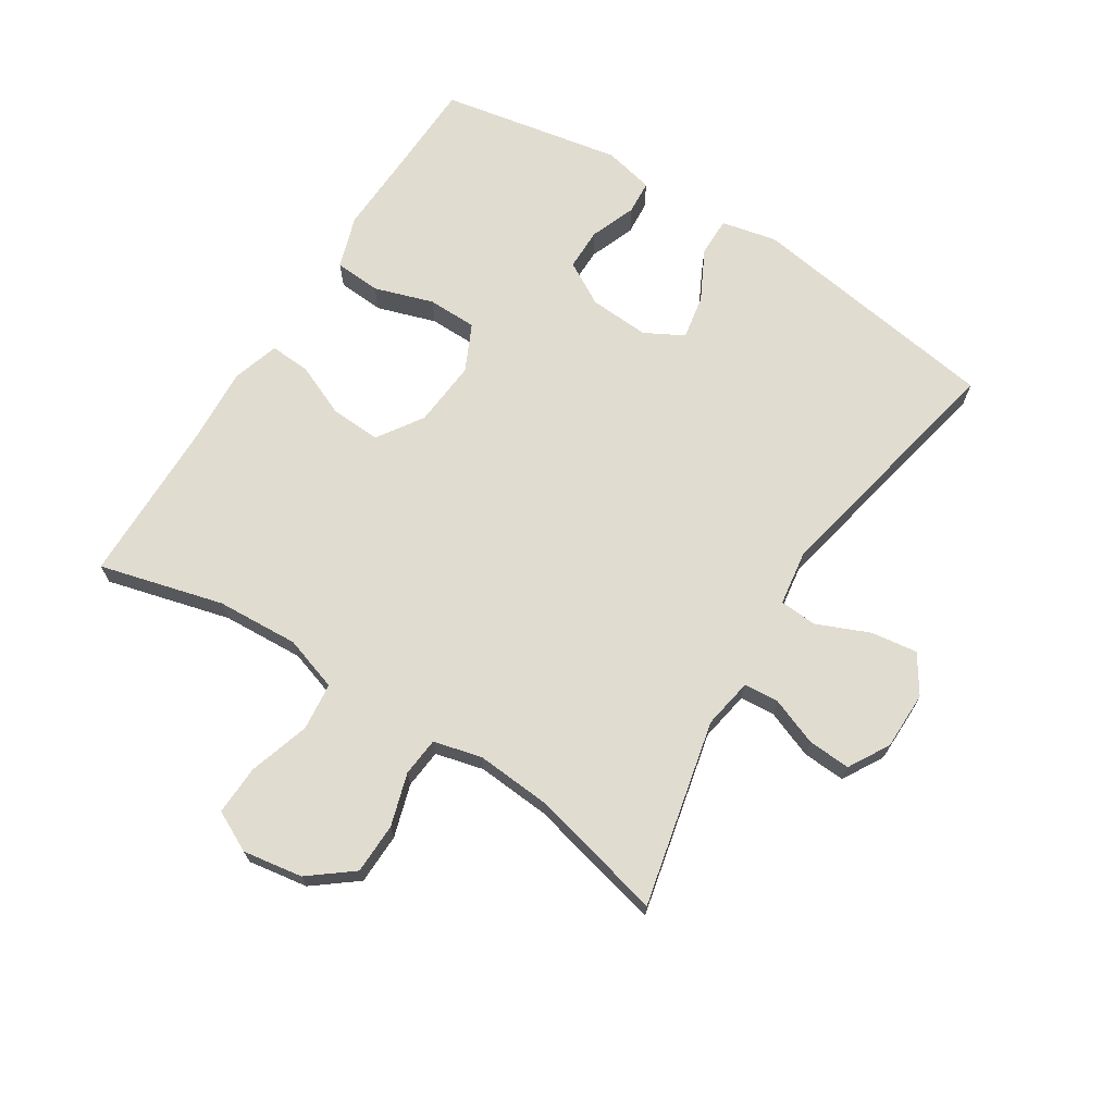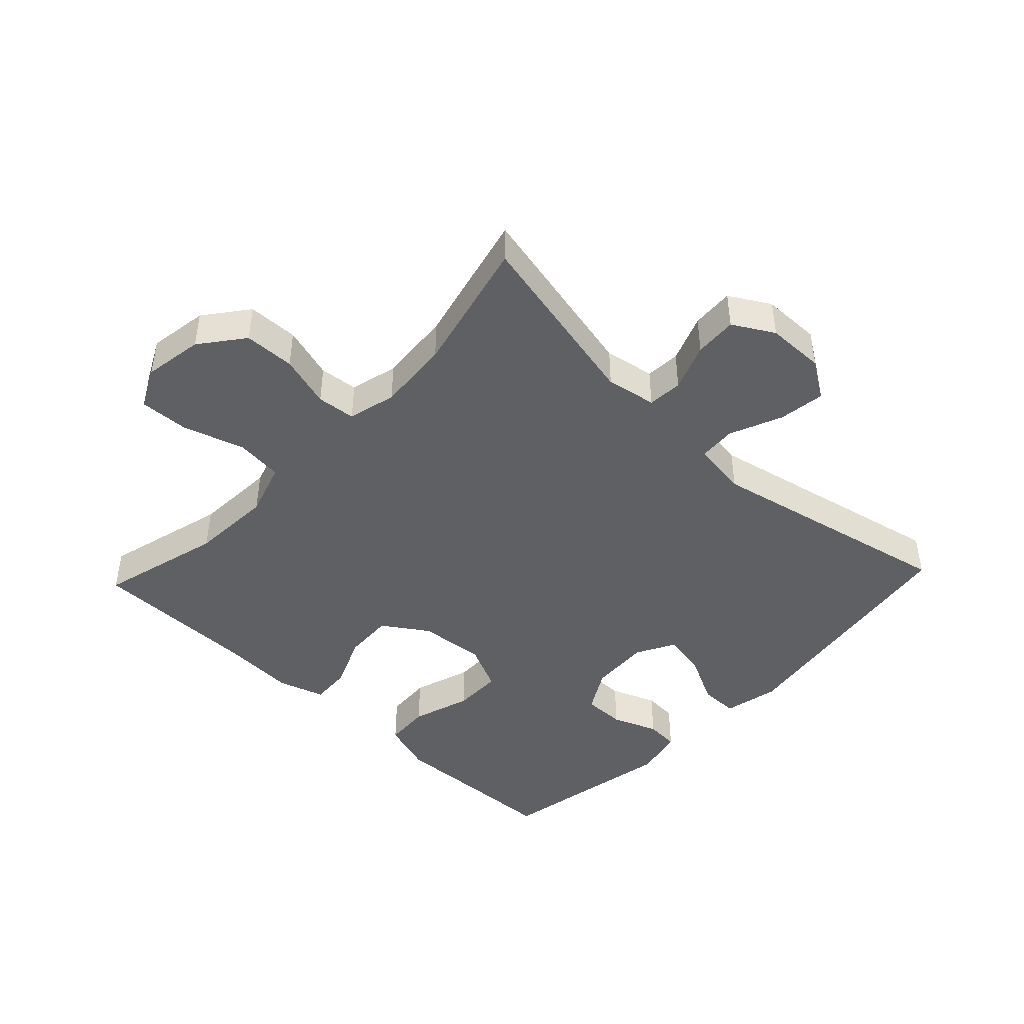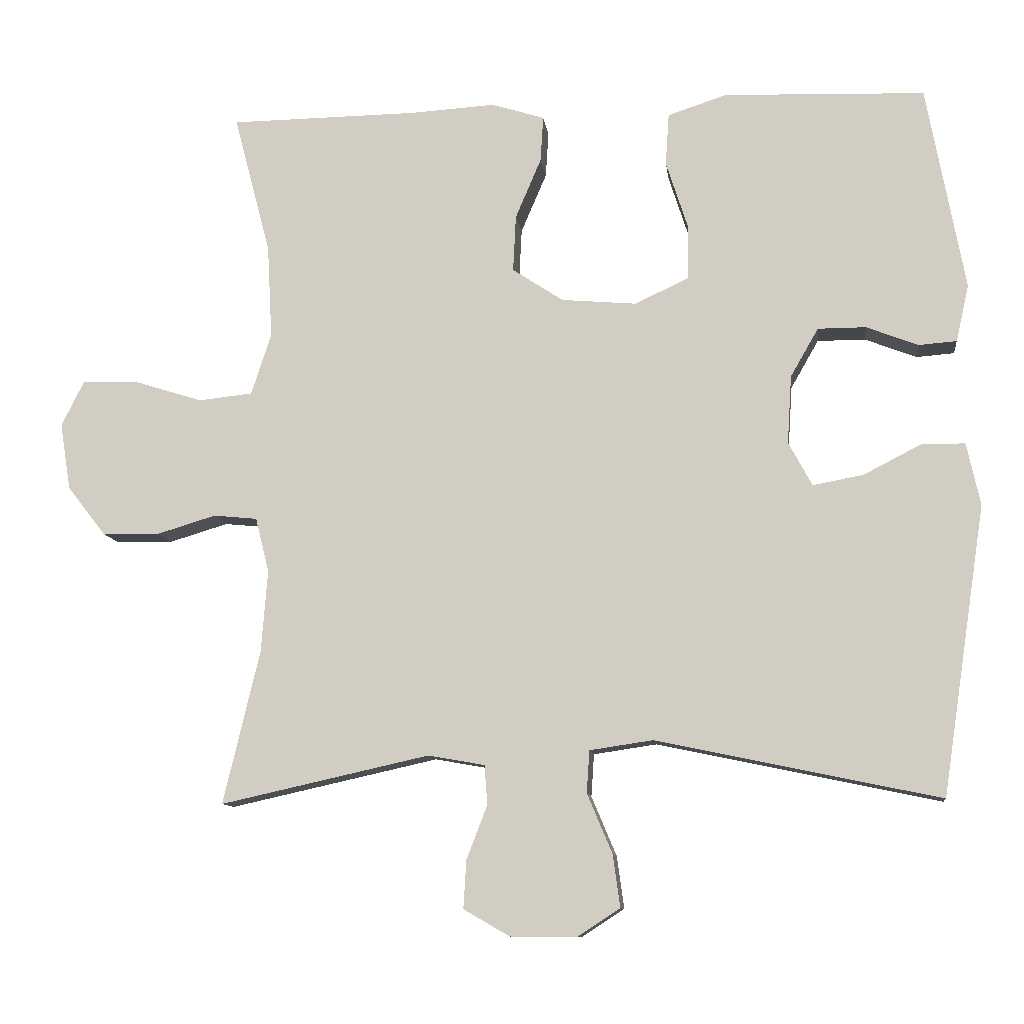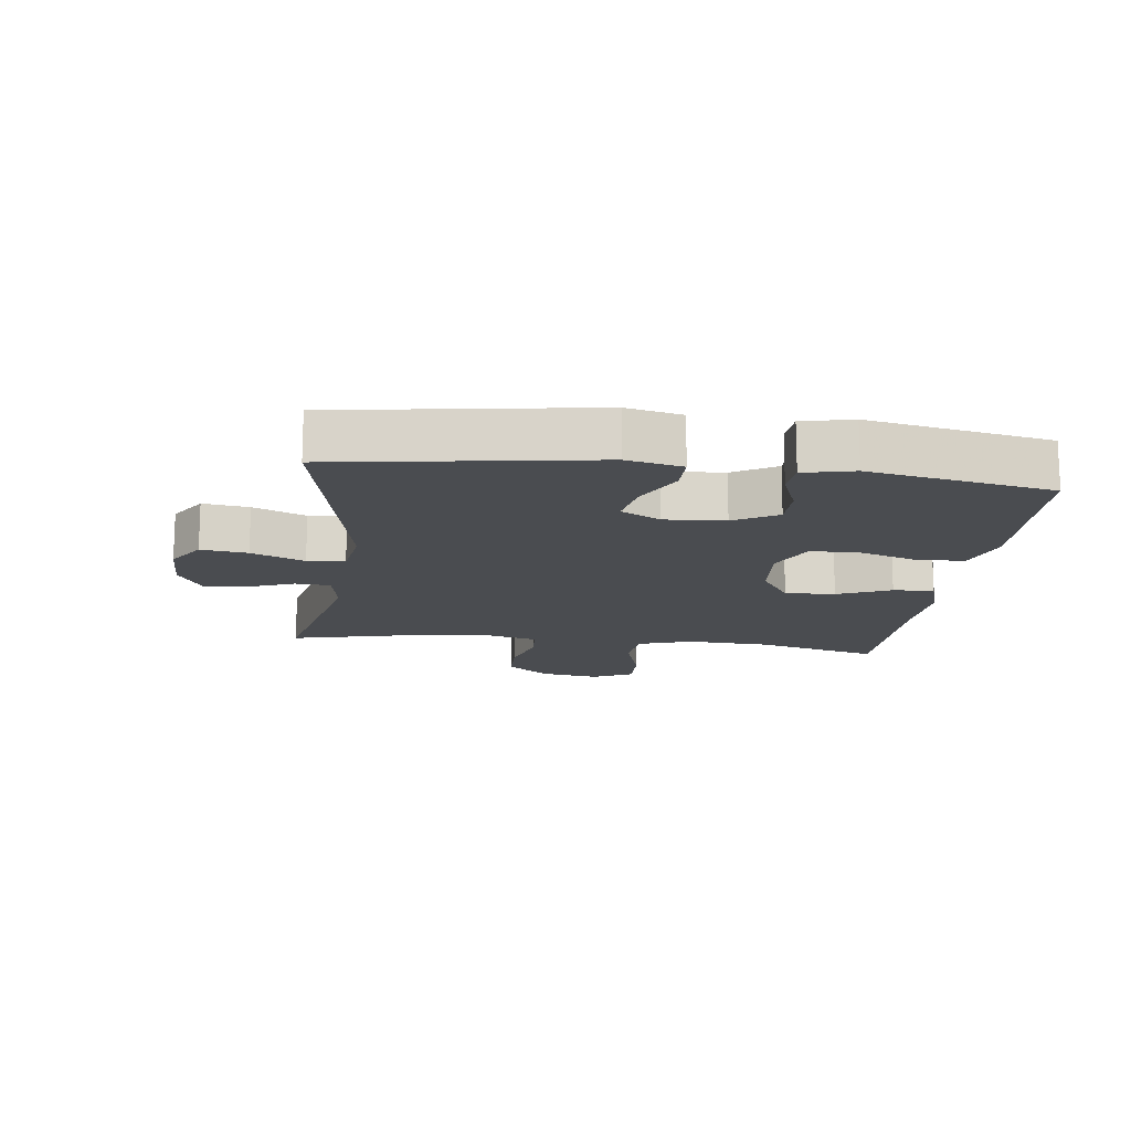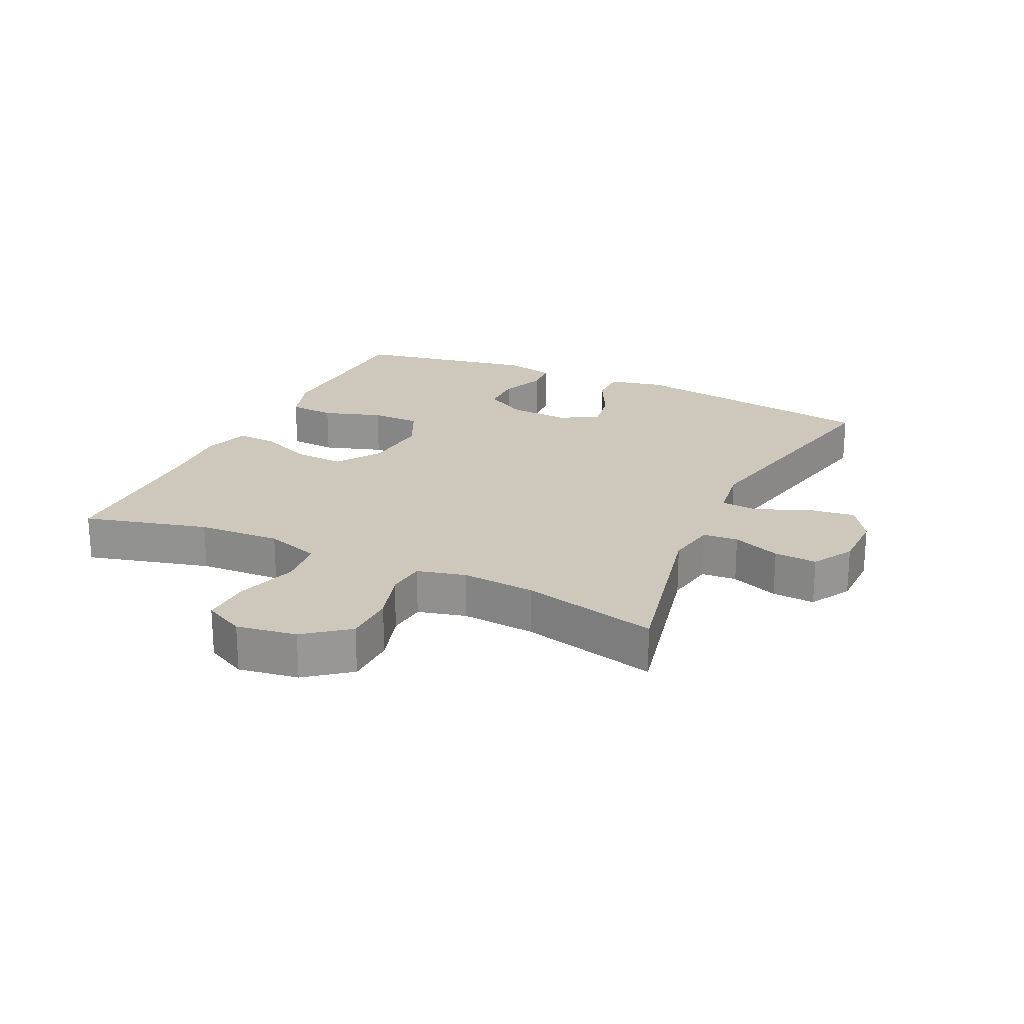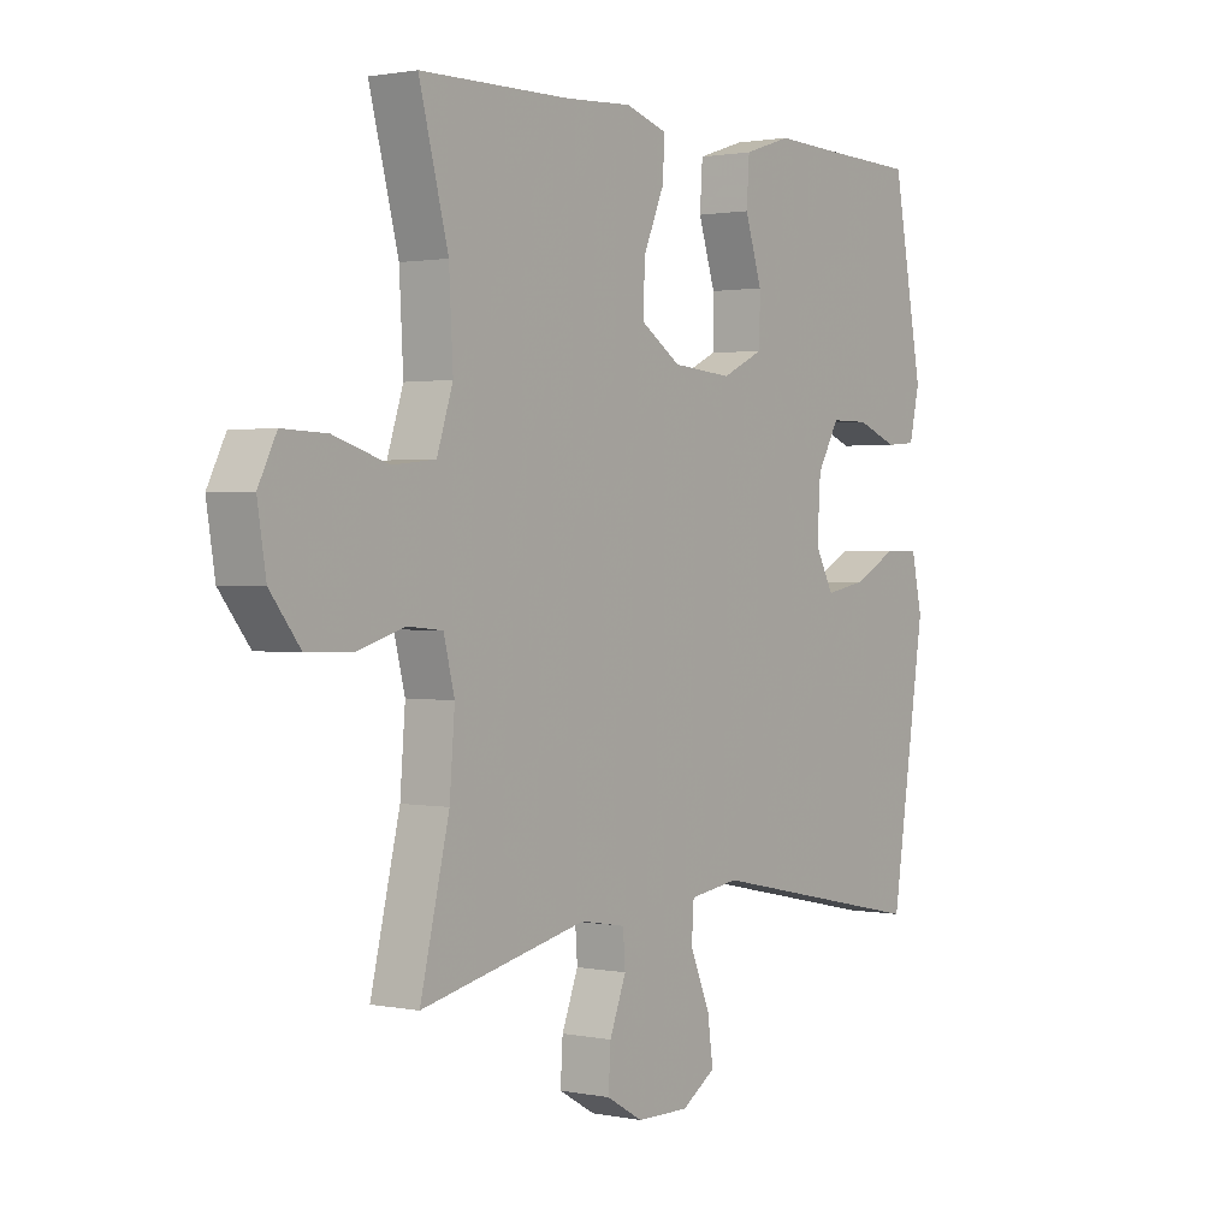
<metadata>
{"format":"obj","ext":"obj","renderer":"f3d","projection":"perspective","resolution":1024,"background":"white","views":[{"elev":69.4,"azim":122.3,"up":"+Y"},{"elev":-44.5,"azim":136.6,"up":"+Y"},{"elev":-10.3,"azim":-172.9,"up":"+Z"},{"elev":-14.9,"azim":-97.2,"up":"+Y"},{"elev":22.0,"azim":115.3,"up":"+Y"},{"elev":1.4,"azim":126.0,"up":"+Z"}]}
</metadata>
<code>
v 0.5 0.07 -0.5
v 0.208 0.07 -0.435
v 0.129 0.07 -0.449
v 0.125 0.07 -0.504
v 0.154 0.07 -0.579
v 0.158 0.07 -0.646
v 0.094 0.07 -0.683
v 0.002 0.07 -0.684
v -0.058 0.07 -0.645
v -0.048 0.07 -0.572
v -0.013 0.07 -0.489
v -0.017 0.07 -0.43
v -0.105 0.07 -0.417
v -0.5 0.07 -0.5
v -0.561 0.07 -0.098
v -0.542 0.07 -0.011
v -0.481 0.07 -0.011
v -0.401 0.07 -0.052
v -0.331 0.07 -0.065
v -0.298 0.07 -0.004
v -0.304 0.07 0.091
v -0.343 0.07 0.159
v -0.41 0.07 0.159
v -0.482 0.07 0.131
v -0.535 0.07 0.135
v -0.553 0.07 0.214
v -0.5 0.07 0.5
v -0.348 0.07 0.505
v -0.22 0.07 0.51
v -0.137 0.07 0.483
v -0.132 0.07 0.41
v -0.162 0.07 0.317
v -0.161 0.07 0.239
v -0.087 0.07 0.204
v 0.018 0.07 0.213
v 0.089 0.07 0.26
v 0.085 0.07 0.339
v 0.049 0.07 0.423
v 0.045 0.07 0.487
v 0.119 0.07 0.51
v 0.237 0.07 0.503
v 0.5 0.07 0.5
v 0.449 0.07 0.305
v 0.442 0.07 0.175
v 0.47 0.07 0.089
v 0.545 0.07 0.081
v 0.641 0.07 0.111
v 0.719 0.07 0.114
v 0.751 0.07 0.05
v 0.736 0.07 -0.044
v 0.683 0.07 -0.112
v 0.603 0.07 -0.114
v 0.52 0.07 -0.089
v 0.459 0.07 -0.095
v 0.44 0.07 -0.171
v 0.449 0.07 -0.286
v 0.5 0 -0.5
v 0.208 0 -0.435
v 0.129 0 -0.449
v 0.125 0 -0.504
v 0.154 0 -0.579
v 0.158 0 -0.646
v 0.094 0 -0.683
v 0.002 0 -0.684
v -0.058 0 -0.645
v -0.048 0 -0.572
v -0.013 0 -0.489
v -0.017 0 -0.43
v -0.105 0 -0.417
v -0.5 0 -0.5
v -0.561 0 -0.098
v -0.542 0 -0.011
v -0.481 0 -0.011
v -0.401 0 -0.052
v -0.331 0 -0.065
v -0.298 0 -0.004
v -0.304 0 0.091
v -0.343 0 0.159
v -0.41 0 0.159
v -0.482 0 0.131
v -0.535 0 0.135
v -0.553 0 0.214
v -0.5 0 0.5
v -0.348 0 0.505
v -0.22 0 0.51
v -0.137 0 0.483
v -0.132 0 0.41
v -0.162 0 0.317
v -0.161 0 0.239
v -0.087 0 0.204
v 0.018 0 0.213
v 0.089 0 0.26
v 0.085 0 0.339
v 0.049 0 0.423
v 0.045 0 0.487
v 0.119 0 0.51
v 0.237 0 0.503
v 0.5 0 0.5
v 0.449 0 0.305
v 0.442 0 0.175
v 0.47 0 0.089
v 0.545 0 0.081
v 0.641 0 0.111
v 0.719 0 0.114
v 0.751 0 0.05
v 0.736 0 -0.044
v 0.683 0 -0.112
v 0.603 0 -0.114
v 0.52 0 -0.089
v 0.459 0 -0.095
v 0.44 0 -0.171
v 0.449 0 -0.286
f 50 51 52 53
f 50 53 54
f 49 50 54
f 46 47 48 49
f 45 46 49 54
f 44 45 54 55
f 41 42 43
f 41 43 44
f 40 41 44 55
f 37 38 39 40
f 36 37 40 55
f 29 30 31 32
f 28 29 32 33
f 27 28 33
f 26 27 33
f 23 24 25 26
f 22 23 26 33
f 21 22 33 34
f 15 16 17 18
f 13 14 15 18
f 12 13 18 19
f 8 9 10 11
f 8 11 12
f 7 8 12
f 4 5 6 7
f 3 4 7 12
f 2 3 12 19
f 56 1 2 19
f 35 36 55 56
f 20 21 34 35
f 19 20 35 56
f 109 108 107 106
f 110 109 106
f 110 106 105
f 105 104 103 102
f 110 105 102 101
f 111 110 101 100
f 99 98 97
f 100 99 97
f 111 100 97 96
f 96 95 94 93
f 111 96 93 92
f 88 87 86 85
f 89 88 85 84
f 89 84 83
f 89 83 82
f 82 81 80 79
f 89 82 79 78
f 90 89 78 77
f 74 73 72 71
f 74 71 70 69
f 75 74 69 68
f 67 66 65 64
f 68 67 64
f 68 64 63
f 63 62 61 60
f 68 63 60 59
f 75 68 59 58
f 75 58 57 112
f 112 111 92 91
f 91 90 77 76
f 112 91 76 75
f 1 57 58 2
f 2 58 59 3
f 3 59 60 4
f 4 60 61 5
f 5 61 62 6
f 6 62 63 7
f 7 63 64 8
f 8 64 65 9
f 9 65 66 10
f 10 66 67 11
f 11 67 68 12
f 12 68 69 13
f 13 69 70 14
f 14 70 71 15
f 15 71 72 16
f 16 72 73 17
f 17 73 74 18
f 18 74 75 19
f 19 75 76 20
f 20 76 77 21
f 21 77 78 22
f 22 78 79 23
f 23 79 80 24
f 24 80 81 25
f 25 81 82 26
f 26 82 83 27
f 27 83 84 28
f 28 84 85 29
f 29 85 86 30
f 30 86 87 31
f 31 87 88 32
f 32 88 89 33
f 33 89 90 34
f 34 90 91 35
f 35 91 92 36
f 36 92 93 37
f 37 93 94 38
f 38 94 95 39
f 39 95 96 40
f 40 96 97 41
f 41 97 98 42
f 42 98 99 43
f 43 99 100 44
f 44 100 101 45
f 45 101 102 46
f 46 102 103 47
f 47 103 104 48
f 48 104 105 49
f 49 105 106 50
f 50 106 107 51
f 51 107 108 52
f 52 108 109 53
f 53 109 110 54
f 54 110 111 55
f 55 111 112 56
f 56 112 57 1

</code>
